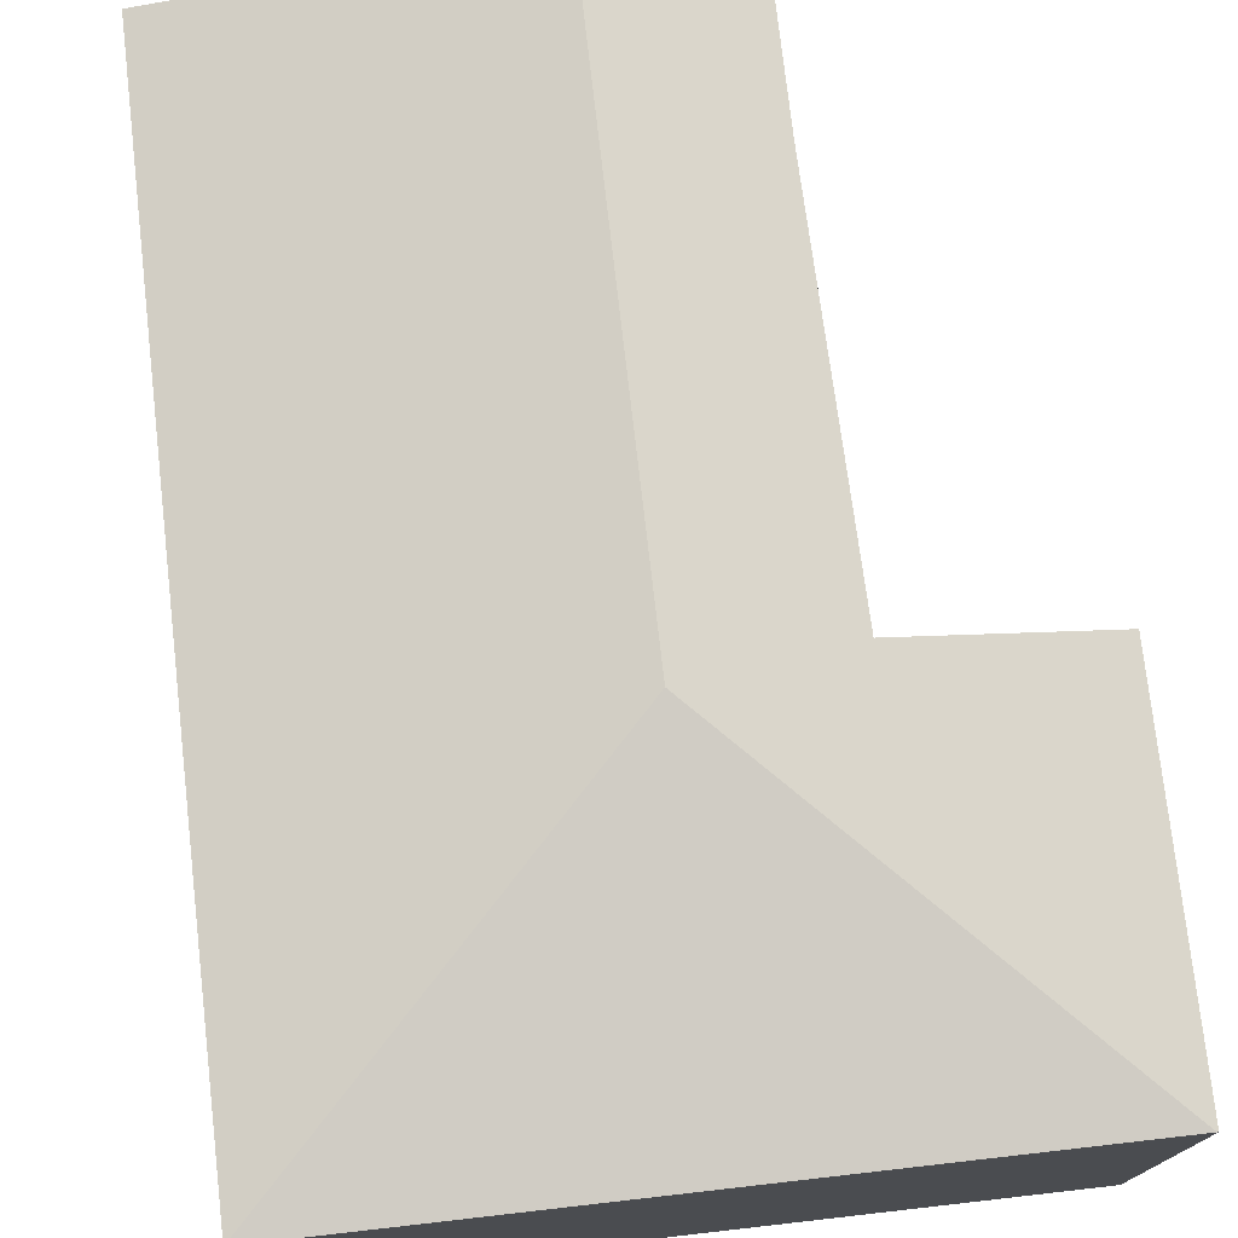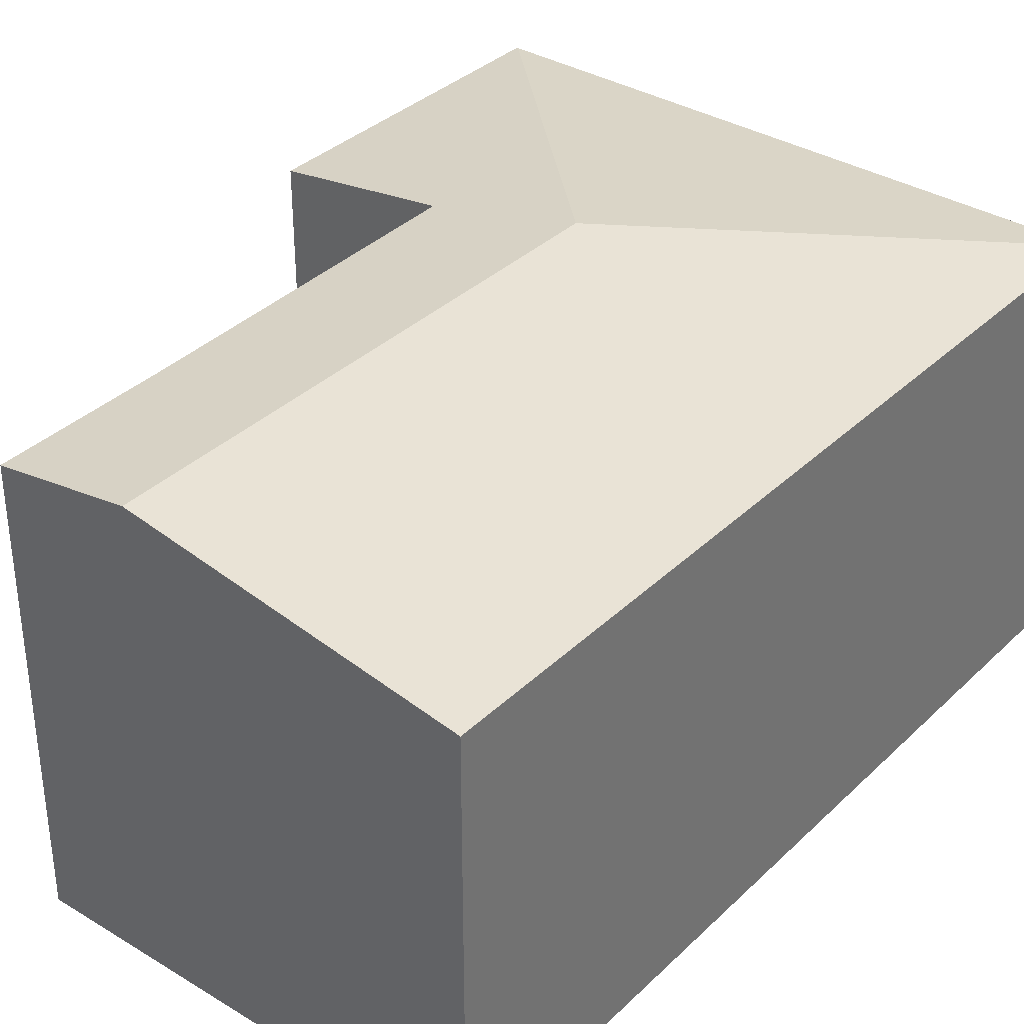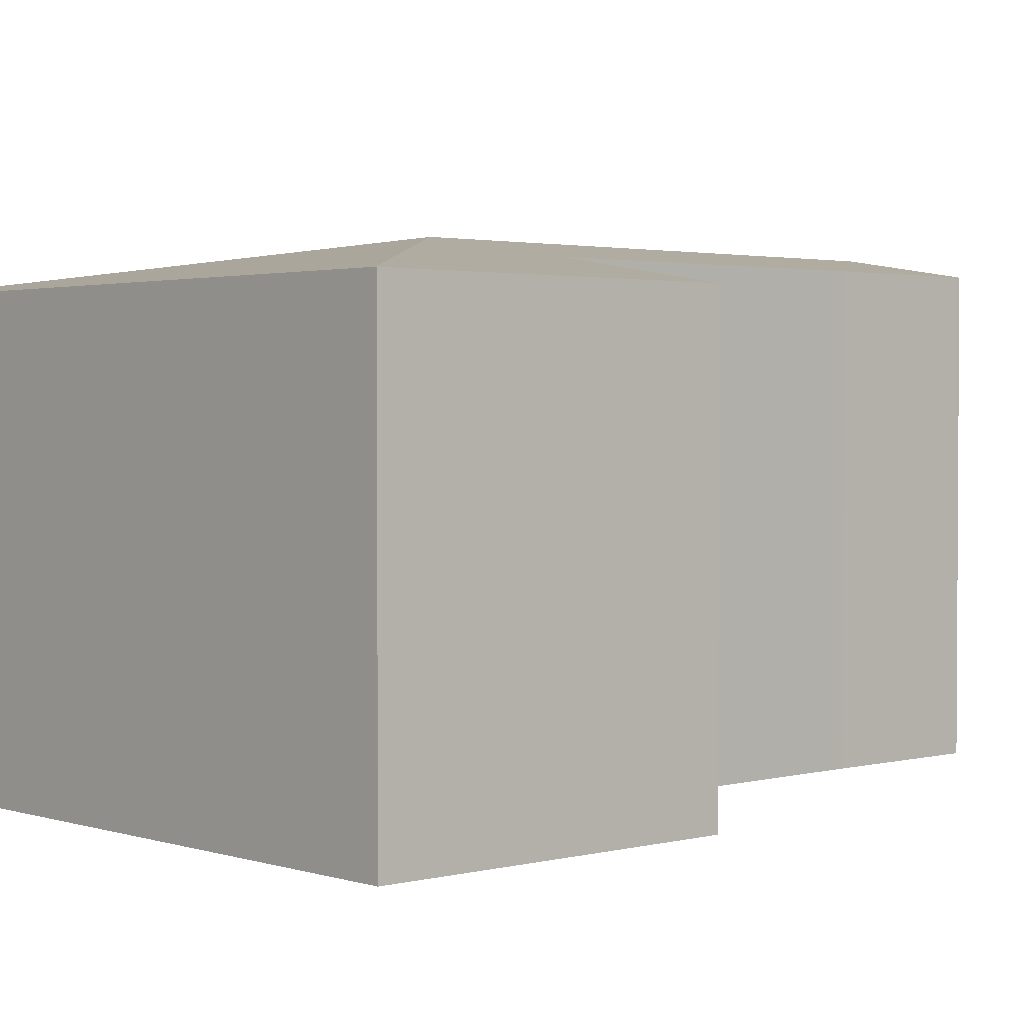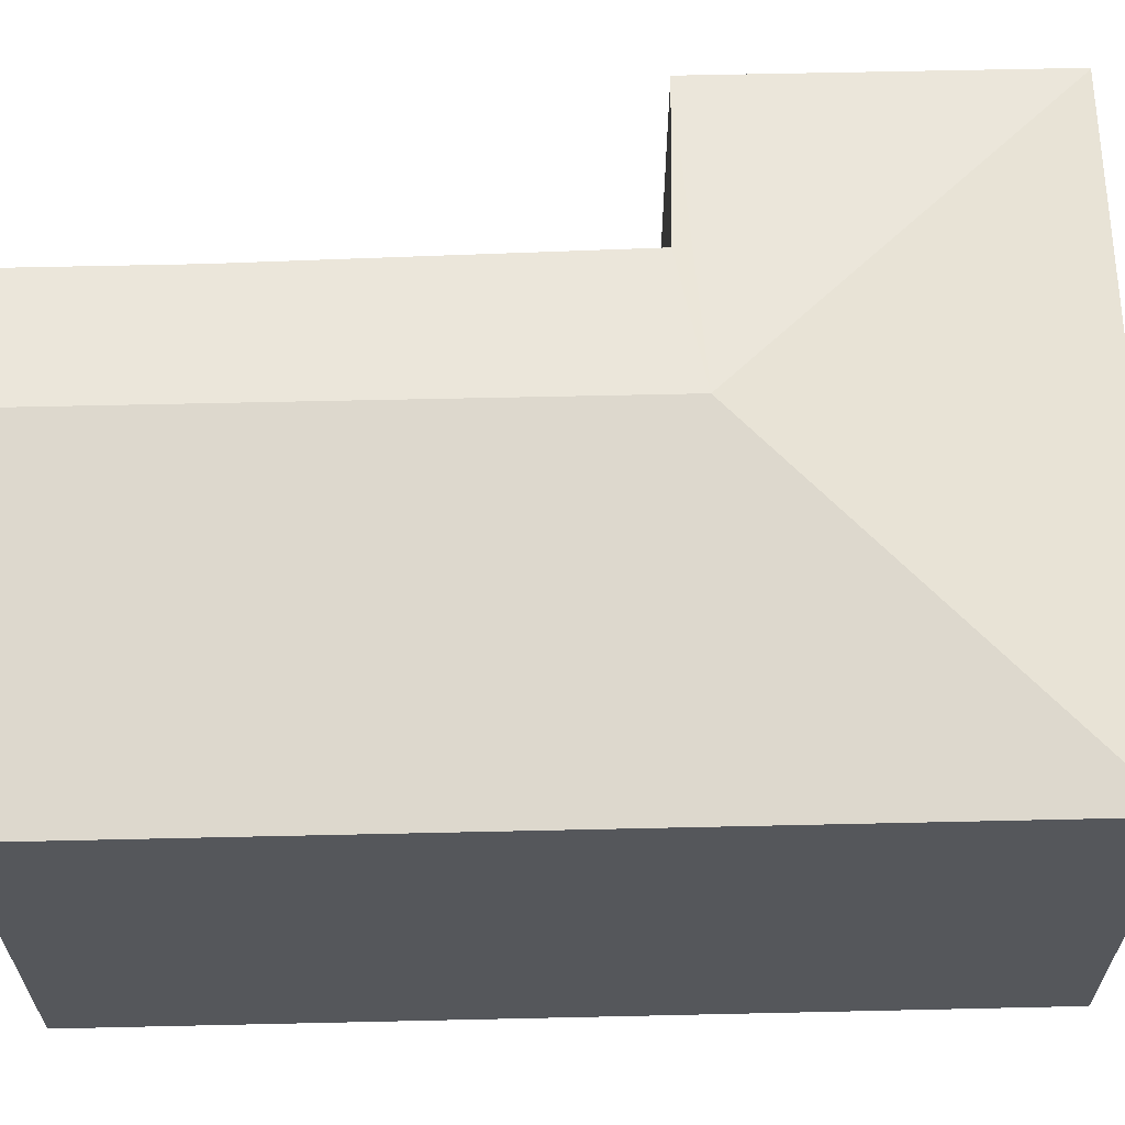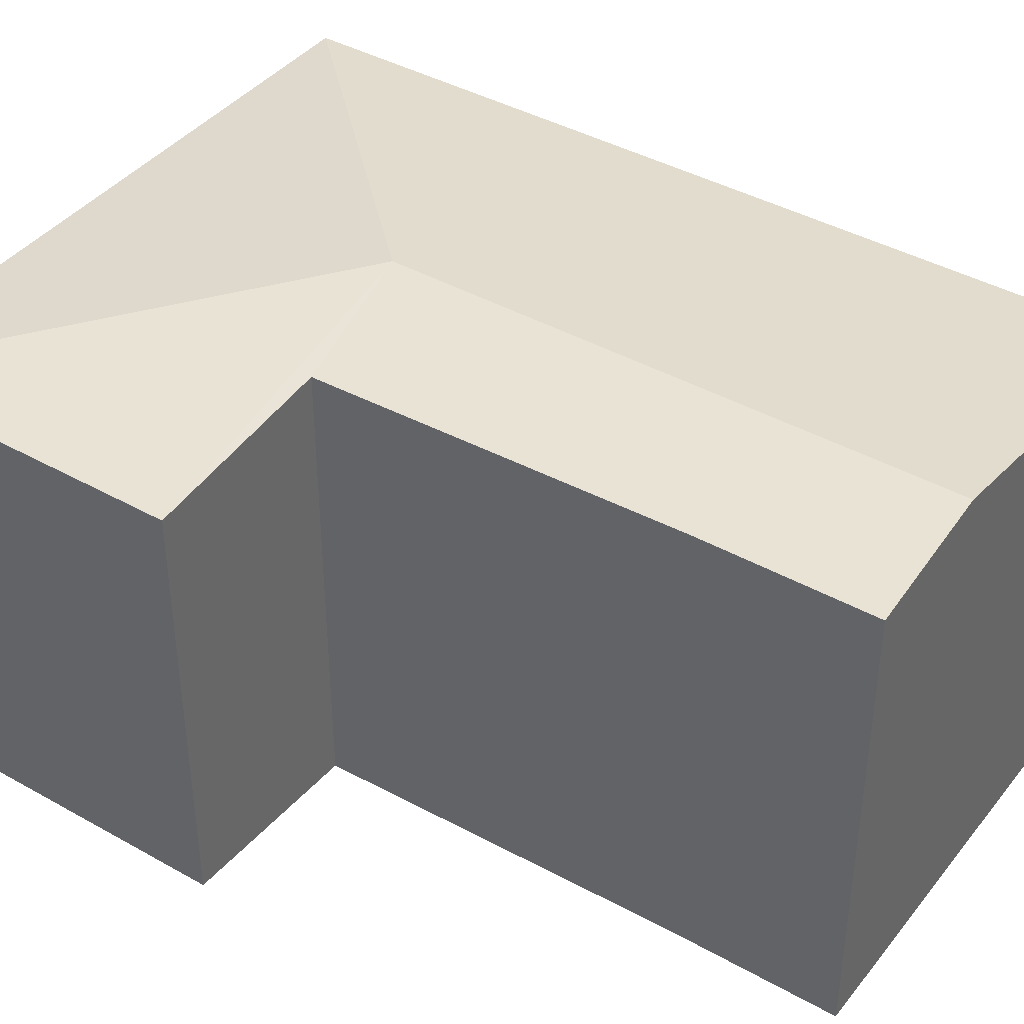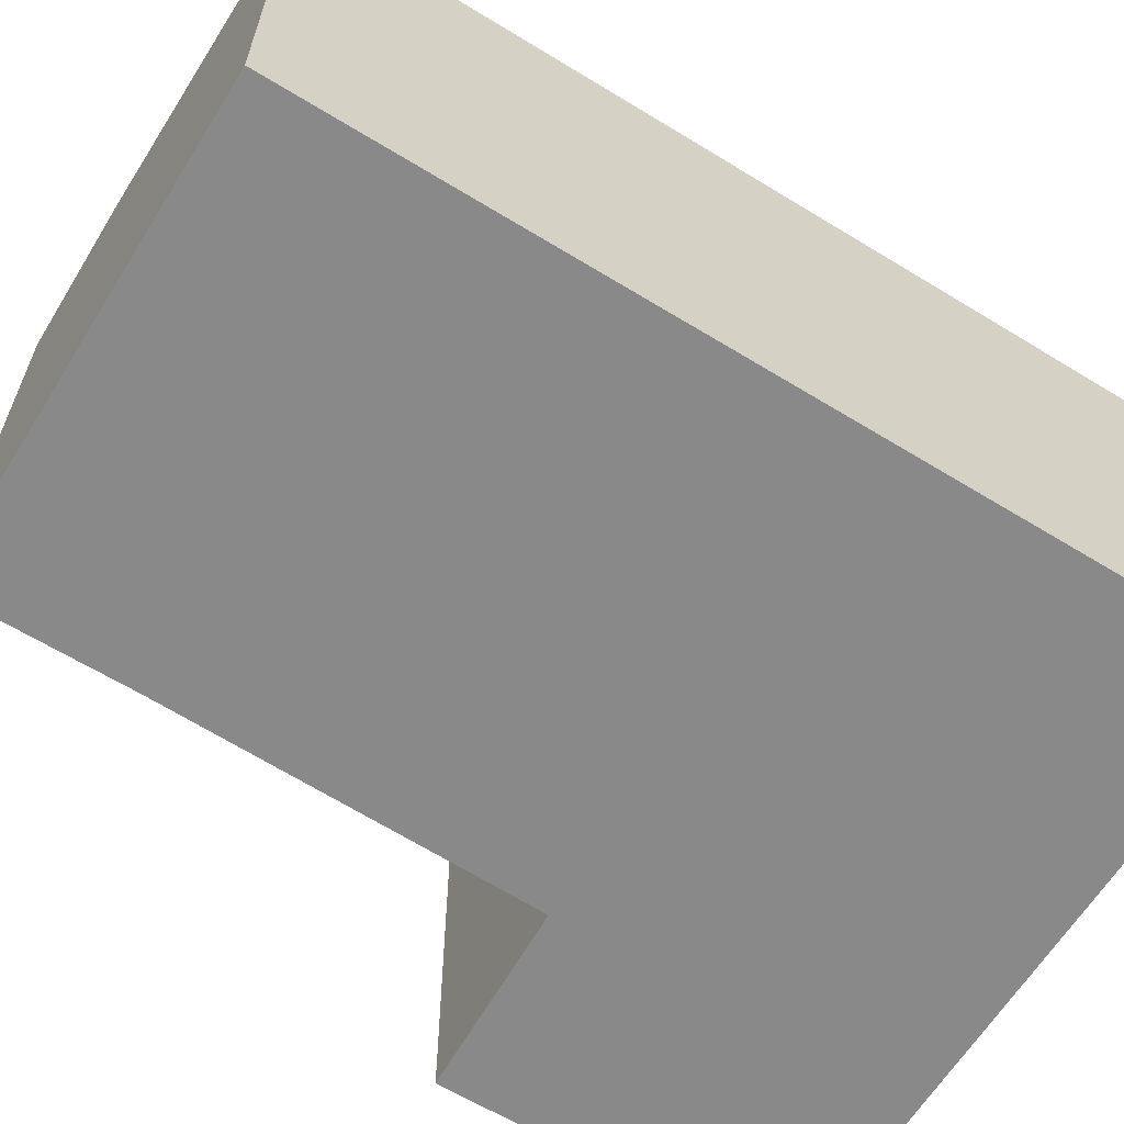
<metadata>
{"format":"obj","ext":"obj","renderer":"f3d","projection":"perspective","resolution":1024,"background":"white","views":[{"elev":75.5,"azim":169.5,"up":"+Y"},{"elev":35.3,"azim":34.8,"up":"+Y"},{"elev":2.1,"azim":-136.1,"up":"+Y"},{"elev":63.3,"azim":84.7,"up":"+Y"},{"elev":40.7,"azim":-59.4,"up":"+Y"},{"elev":-63.1,"azim":54.2,"up":"+Y"}]}
</metadata>
<code>
v  0.33 5.622 -4.466
v  0.313 5.619 -4.467
v  0 5.619 3.441e-16
v  4.292 6.289 0.093
v  2.39 5.994 0.264
v  3.788 6.289 7.297
v  2.16 6.01 4.984
v  2.007 6.01 7.173
v  8.048 5.622 7.595
v  8.85 5.622 -3.869
v  2.007 -4.392e-16 7.173
v  8.048 -4.651e-16 7.595
v  3.788 -4.468e-16 7.297
v  2.39 -1.617e-17 0.264
v  0 0 0
v  8.85 2.369e-16 -3.869
v  0.33 2.735e-16 -4.466
v  0.313 2.735e-16 -4.467
v  2.16 -3.052e-16 4.984
g defaultobject
f 1 2 3
f 3 4 1
f 4 3 5
f 4 5 6
f 6 5 7
f 6 7 8
f 9 4 6
f 4 9 10
f 4 10 1
f 11 6 8
f 6 11 9
f 9 11 12
f 12 11 13
f 3 14 5
f 14 3 15
f 12 10 9
f 10 12 16
f 16 1 10
f 1 16 17
f 1 17 2
f 2 17 18
f 18 3 2
f 3 18 15
f 19 8 7
f 8 19 11
f 5 19 7
f 19 5 14
f 18 17 15
f 16 15 17
f 14 15 16
f 12 14 16
f 19 14 12
f 13 19 12
f 11 19 13

</code>
